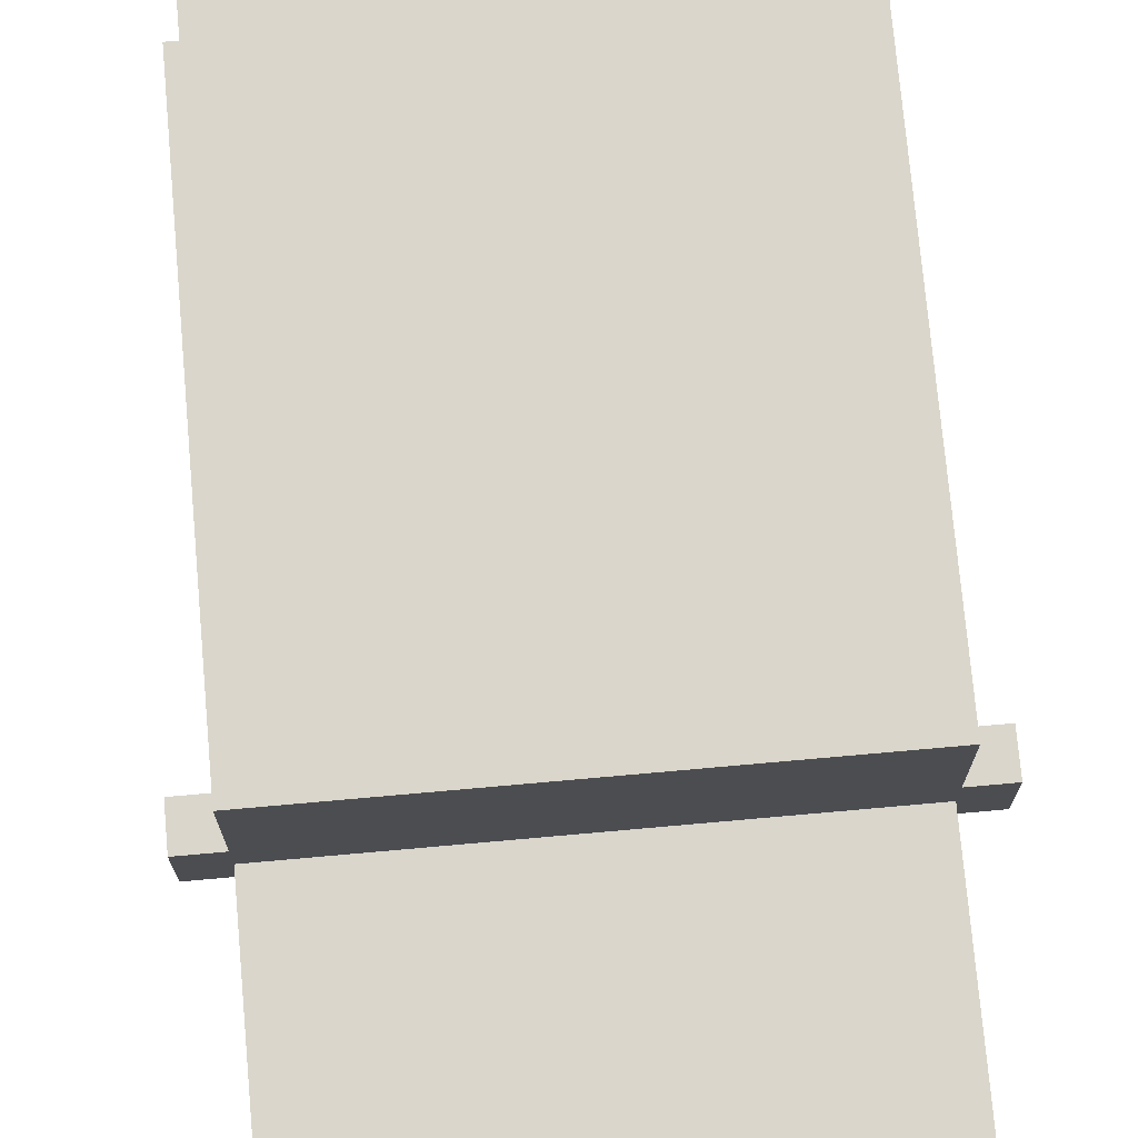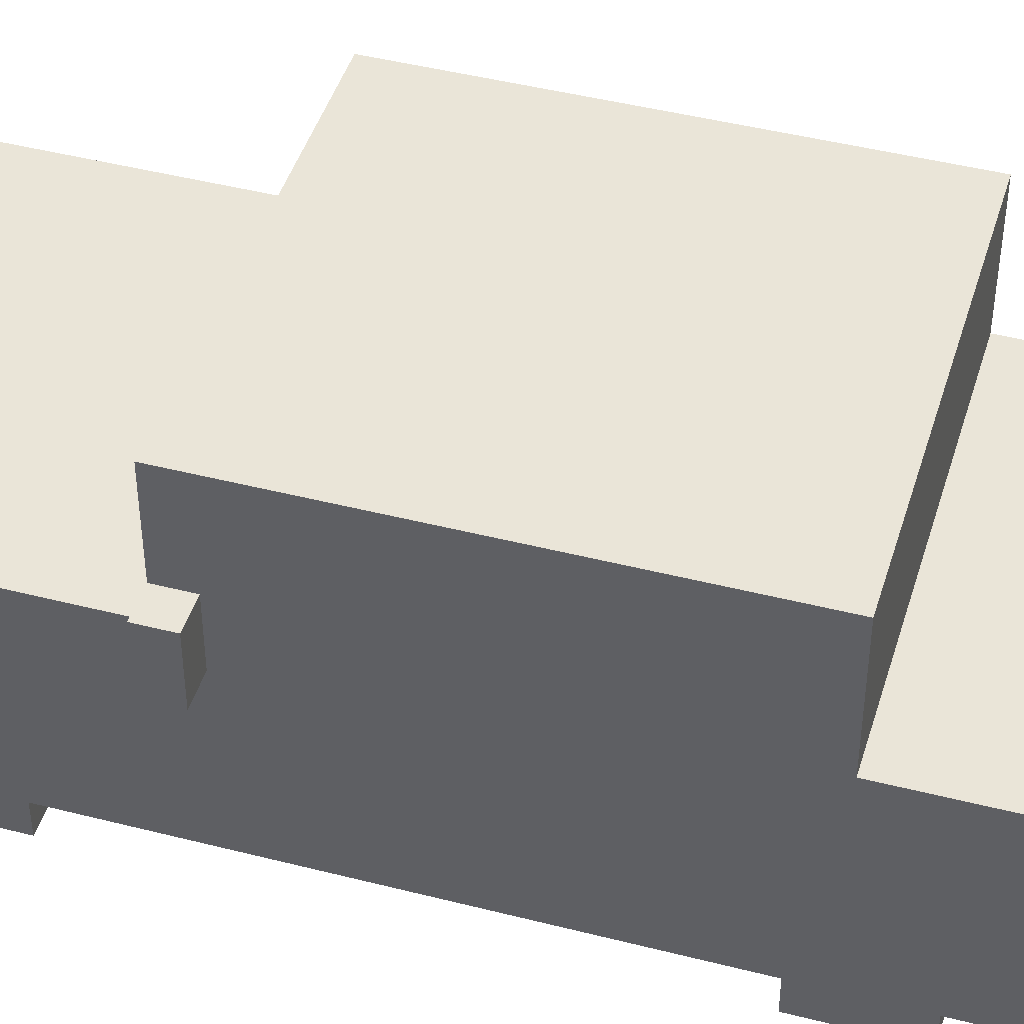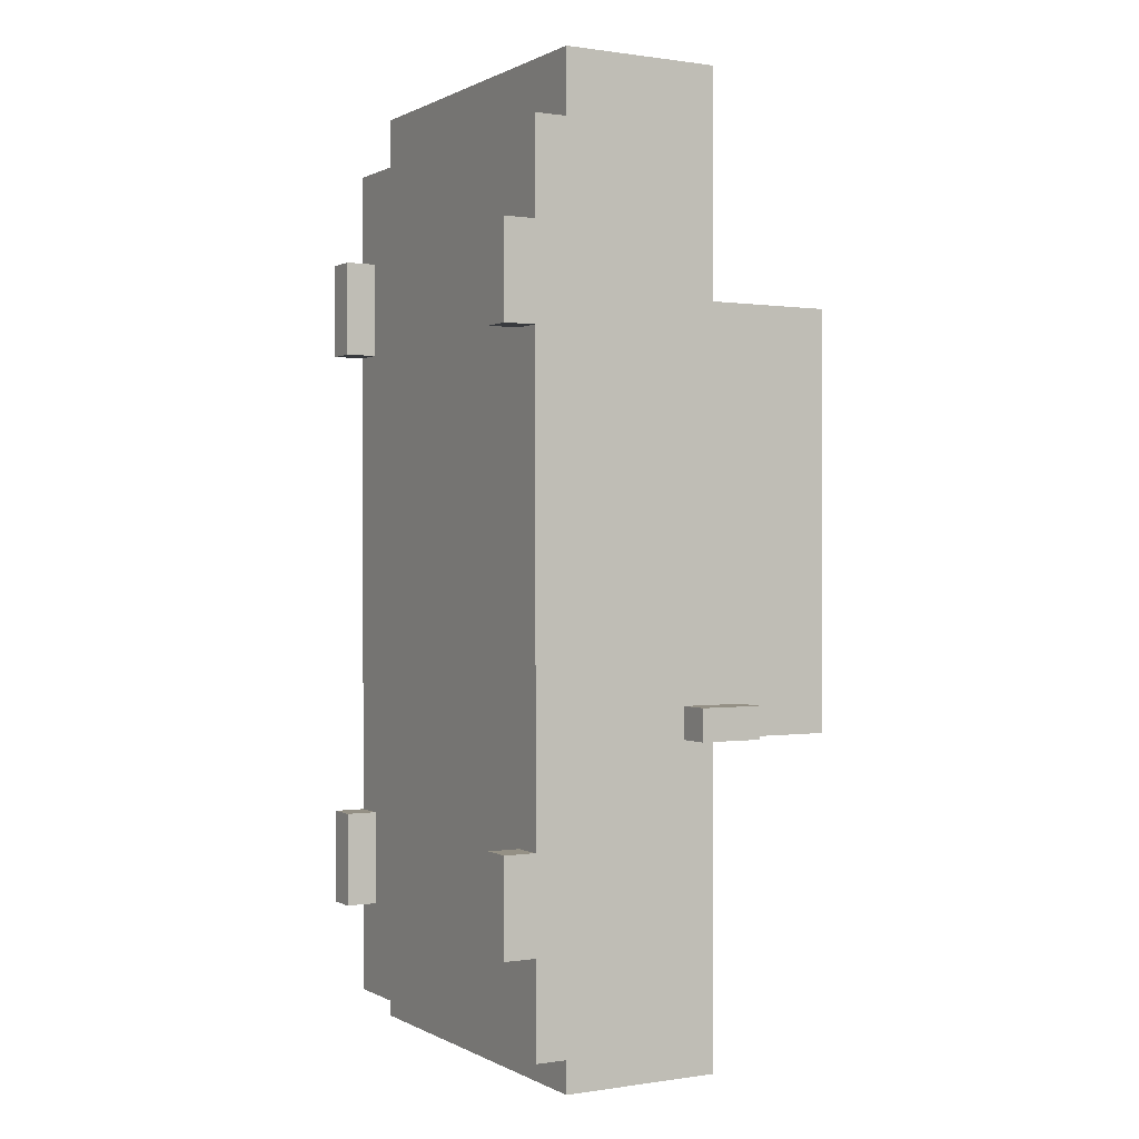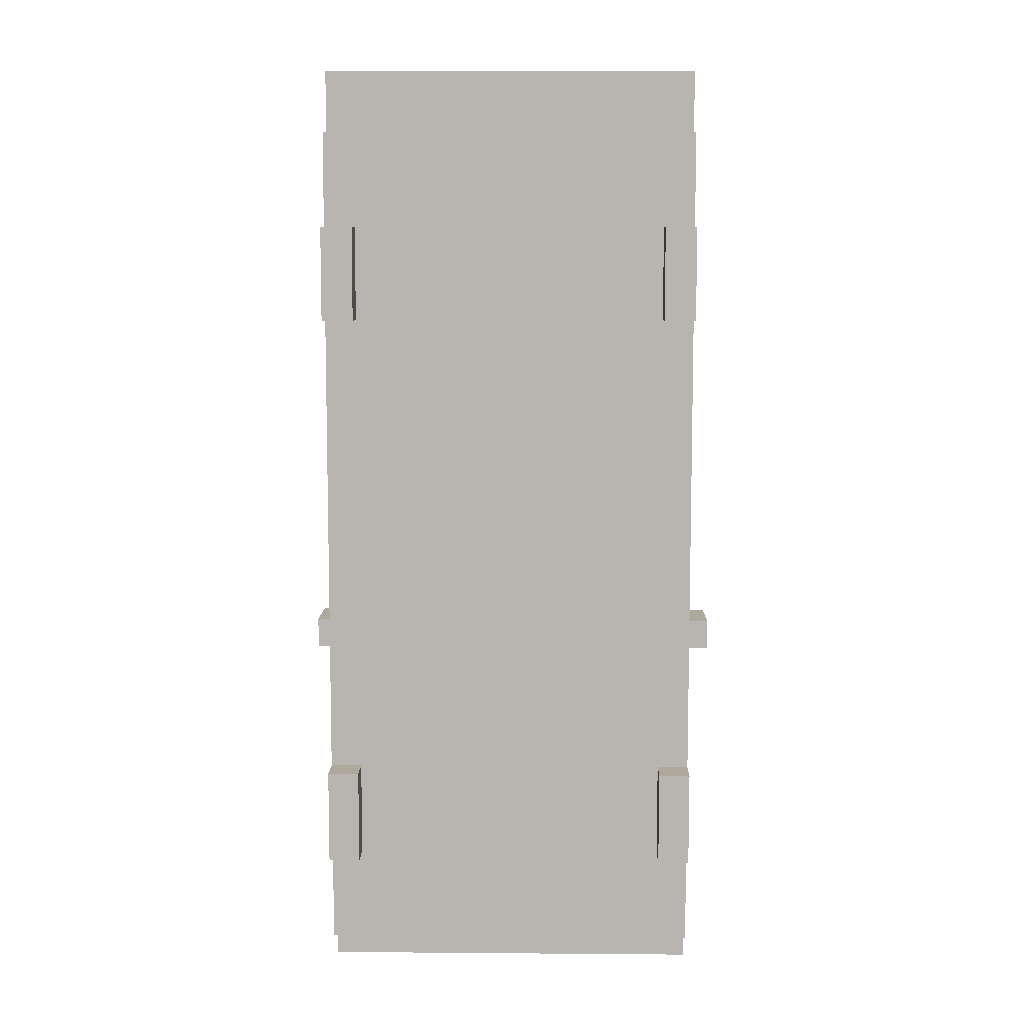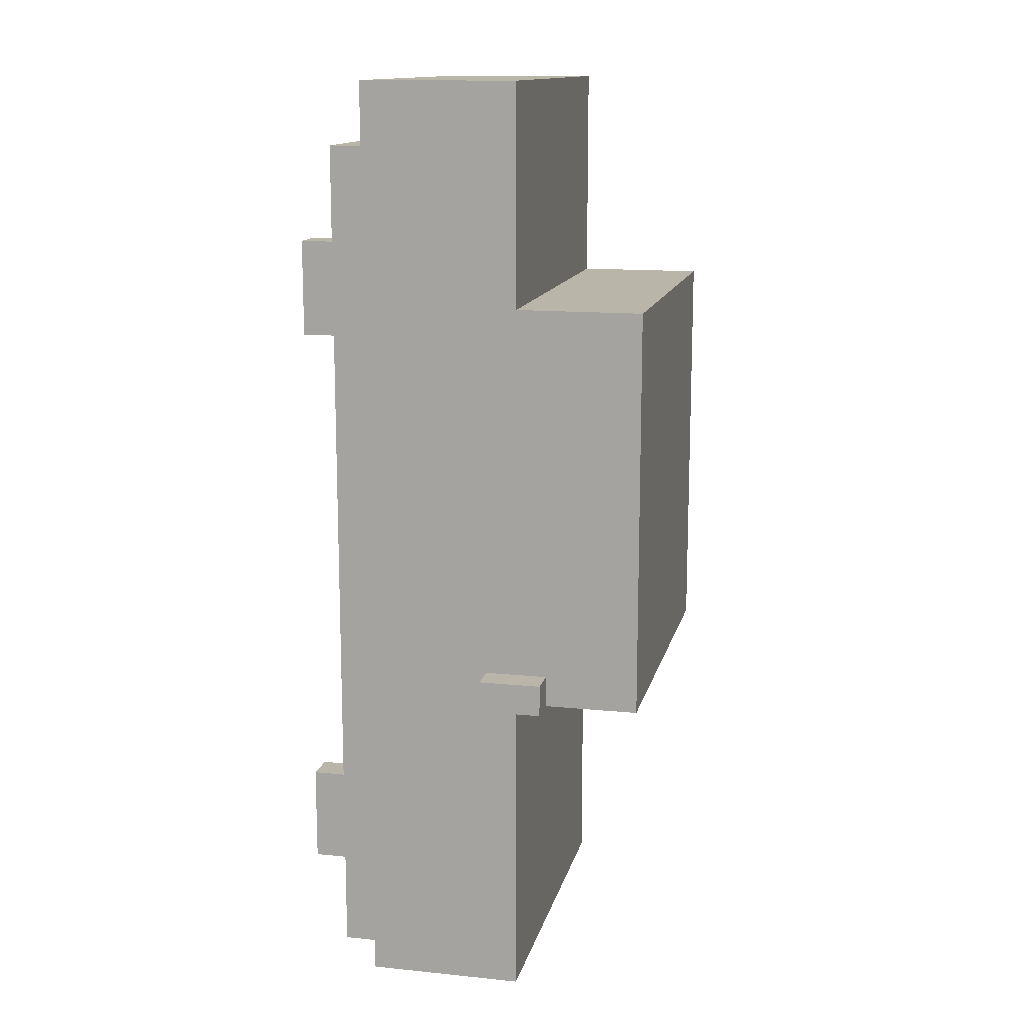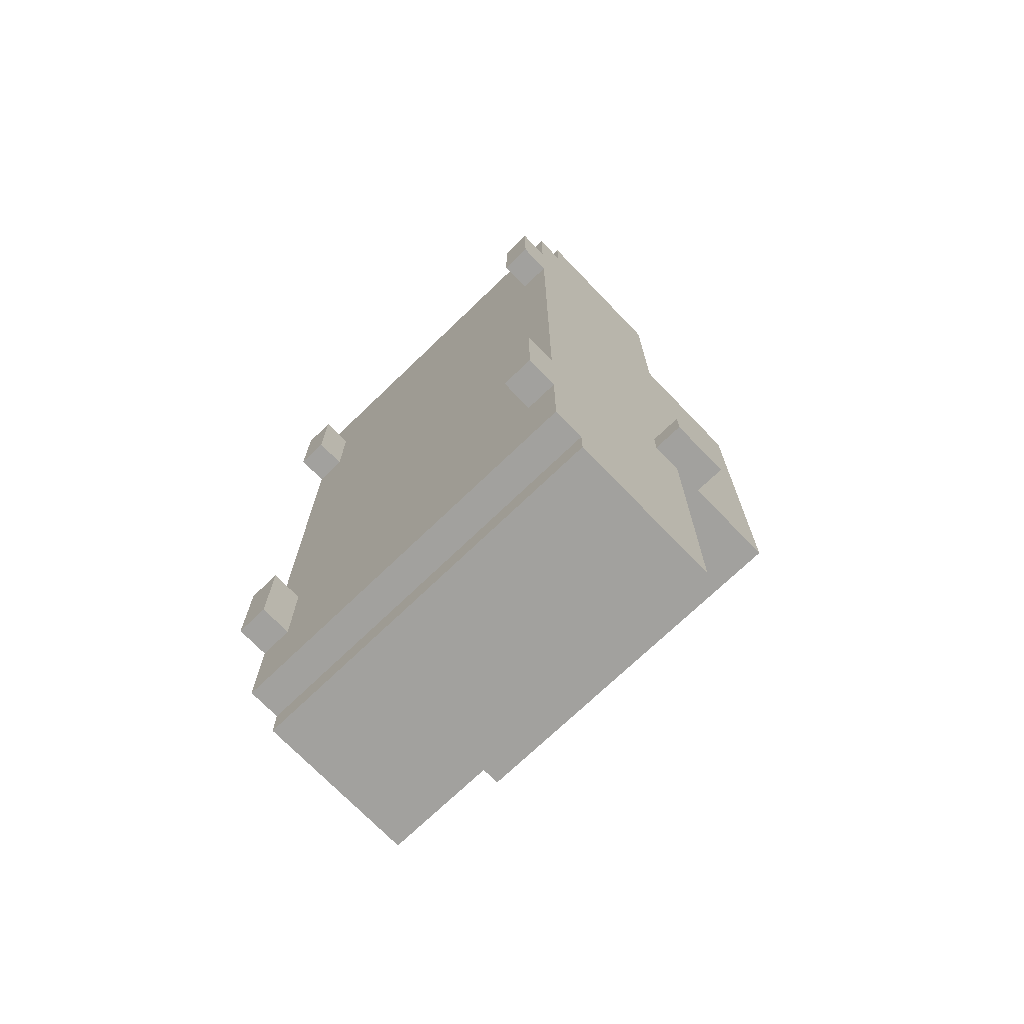
<metadata>
{"format":"obj","ext":"obj","renderer":"f3d","projection":"perspective","resolution":1024,"background":"white","views":[{"elev":73.8,"azim":174.9,"up":"+Y"},{"elev":44.7,"azim":-73.4,"up":"+Y"},{"elev":0.4,"azim":60.5,"up":"+Z"},{"elev":8.5,"azim":1.2,"up":"+Z"},{"elev":13.6,"azim":102.8,"up":"+Z"},{"elev":-72.1,"azim":43.9,"up":"+Z"}]}
</metadata>
<code>
g sedan_verde
v -7 6 -4
v -7 6 -5
v -7 8 -4
v -7 8 -5
v -6 0 10
v -6 0 7
v -6 0 -8
v -6 0 -11
v -6 1 13
v -6 1 11
v -6 1 10
v -6 1 7
v -6 1 6
v -6 1 -7
v -6 1 -8
v -6 1 -11
v -6 1 -12
v -6 1 -14
v -6 2 15
v -6 2 13
v -6 2 6
v -6 2 -7
v -6 2 -14
v -6 2 -15
v -6 3 15
v -6 3 11
v -6 3 -12
v -6 3 -15
v -6 4 11
v -6 4 10
v -6 4 8
v -6 4 7
v -6 4 6
v -6 4 -7
v -6 4 -8
v -6 4 -11
v -6 4 -12
v -6 5 15
v -6 5 14
v -6 5 10
v -6 5 8
v -6 5 -8
v -6 5 -11
v -6 5 -14
v -6 5 -15
v -6 6 -4
v -6 6 -5
v -6 6 -14
v -6 6 -15
v -6 7 15
v -6 7 14
v -6 7 8
v -6 7 6
v -6 7 4
v -6 7 3
v -6 7 -4
v -6 7 -5
v -6 7 -15
v -6 8 -4
v -6 8 -5
v -6 10 6
v -6 10 4
v -6 10 3
v -6 10 -4
v -6 11 8
v -6 11 -5
v 4 4 6
v 4 4 -2
v 4 7 6
v 4 7 -2
v 5 0 10
v 5 0 7
v 5 0 -8
v 5 0 -11
v 5 1 10
v 5 1 7
v 5 1 -8
v 5 1 -11
v -5 0 10
v -5 0 7
v -5 0 -8
v -5 0 -11
v -5 1 10
v -5 1 7
v -5 1 -8
v -5 1 -11
v -4 4 6
v -4 4 -2
v -4 7 6
v -4 7 -2
v 6 0 10
v 6 0 7
v 6 0 -8
v 6 0 -11
v 6 1 13
v 6 1 11
v 6 1 10
v 6 1 7
v 6 1 6
v 6 1 -7
v 6 1 -8
v 6 1 -11
v 6 1 -12
v 6 1 -14
v 6 2 15
v 6 2 13
v 6 2 6
v 6 2 -7
v 6 2 -14
v 6 2 -15
v 6 3 15
v 6 3 11
v 6 3 -12
v 6 3 -15
v 6 4 11
v 6 4 10
v 6 4 7
v 6 4 6
v 6 4 -7
v 6 4 -8
v 6 4 -11
v 6 4 -12
v 6 5 15
v 6 5 14
v 6 5 10
v 6 5 7
v 6 5 -8
v 6 5 -11
v 6 5 -14
v 6 5 -15
v 6 6 -4
v 6 6 -5
v 6 6 -14
v 6 6 -15
v 6 7 15
v 6 7 14
v 6 7 8
v 6 7 6
v 6 7 4
v 6 7 3
v 6 7 -4
v 6 7 -5
v 6 7 -15
v 6 8 -4
v 6 8 -5
v 6 10 6
v 6 10 4
v 6 10 3
v 6 10 -4
v 6 11 8
v 6 11 -5
v 7 6 -4
v 7 6 -5
v 7 8 -4
v 7 8 -5
v -6 2 15
v -6 3 15
v -6 5 15
v -6 7 15
v -5 5 15
v -5 7 15
v -3 4 15
v -3 6 15
v 3 4 15
v 3 6 15
v 5 5 15
v 5 7 15
v 6 2 15
v 6 3 15
v 6 5 15
v 6 7 15
v -6 1 13
v -6 2 13
v 6 1 13
v 6 2 13
v -6 0 10
v -6 1 10
v -5 0 10
v -5 1 10
v 5 0 10
v 5 1 10
v 6 0 10
v 6 1 10
v -6 7 8
v -6 11 8
v -4 8 8
v -4 10 8
v 4 8 8
v 4 10 8
v 6 7 8
v 6 11 8
v -4 4 -2
v -4 7 -2
v 4 4 -2
v 4 7 -2
v -7 6 -4
v -7 8 -4
v -6 6 -4
v -6 7 -4
v -6 8 -4
v 6 6 -4
v 6 7 -4
v 6 8 -4
v 7 6 -4
v 7 8 -4
v -6 0 -8
v -6 1 -8
v -5 0 -8
v -5 1 -8
v 5 0 -8
v 5 1 -8
v 6 0 -8
v 6 1 -8
v -6 0 7
v -6 1 7
v -5 0 7
v -5 1 7
v 5 0 7
v 5 1 7
v 6 0 7
v 6 1 7
v -4 4 6
v -4 7 6
v -2 4 6
v -2 7 6
v 2 4 6
v 2 7 6
v 4 4 6
v 4 7 6
v -7 6 -5
v -7 8 -5
v -6 6 -5
v -6 7 -5
v -6 8 -5
v -6 11 -5
v -5 7 -5
v -5 10 -5
v 5 7 -5
v 5 10 -5
v 6 6 -5
v 6 7 -5
v 6 8 -5
v 6 11 -5
v 7 6 -5
v 7 8 -5
v -6 0 -11
v -6 1 -11
v -5 0 -11
v -5 1 -11
v 5 0 -11
v 5 1 -11
v 6 0 -11
v 6 1 -11
v -6 1 -14
v -6 2 -14
v 6 1 -14
v 6 2 -14
v -6 2 -15
v -6 3 -15
v -6 5 -15
v -6 6 -15
v -6 7 -15
v -3 5 -15
v -3 6 -15
v -2 3 -15
v -2 5 -15
v 2 3 -15
v 2 5 -15
v 3 5 -15
v 3 6 -15
v 6 2 -15
v 6 3 -15
v 6 5 -15
v 6 6 -15
v 6 7 -15
v -6 0 10
v -5 0 10
v 5 0 10
v 6 0 10
v -6 0 7
v -5 0 7
v 5 0 7
v 6 0 7
v -6 0 -8
v -5 0 -8
v 5 0 -8
v 6 0 -8
v -6 0 -11
v -5 0 -11
v 5 0 -11
v 6 0 -11
v -6 1 13
v 6 1 13
v -5 1 12
v 5 1 12
v -6 1 11
v -5 1 11
v 5 1 11
v 6 1 11
v -6 1 10
v -5 1 10
v 5 1 10
v 6 1 10
v -6 1 7
v -5 1 7
v 5 1 7
v 6 1 7
v -6 1 6
v -5 1 6
v 5 1 6
v 6 1 6
v -6 1 -7
v -5 1 -7
v 5 1 -7
v 6 1 -7
v -6 1 -8
v -5 1 -8
v 5 1 -8
v 6 1 -8
v -6 1 -11
v -5 1 -11
v 5 1 -11
v 6 1 -11
v -6 1 -12
v -5 1 -12
v 5 1 -12
v 6 1 -12
v -5 1 -13
v 5 1 -13
v -6 1 -14
v 6 1 -14
v -6 2 15
v 6 2 15
v -6 2 13
v 6 2 13
v -6 2 -14
v 6 2 -14
v -6 2 -15
v 6 2 -15
v -7 6 -4
v -6 6 -4
v 6 6 -4
v 7 6 -4
v -7 6 -5
v -6 6 -5
v 6 6 -5
v 7 6 -5
v -4 7 6
v -2 7 6
v 2 7 6
v 4 7 6
v -4 7 -2
v 4 7 -2
v -4 4 6
v -2 4 6
v 2 4 6
v 4 4 6
v -4 4 -2
v 4 4 -2
v -6 7 15
v -5 7 15
v 5 7 15
v 6 7 15
v -6 7 14
v -5 7 14
v 5 7 14
v 6 7 14
v -6 7 8
v 6 7 8
v -6 7 -5
v -5 7 -5
v 5 7 -5
v 6 7 -5
v -6 7 -15
v 6 7 -15
v -7 8 -4
v -6 8 -4
v 6 8 -4
v 7 8 -4
v -7 8 -5
v -6 8 -5
v 6 8 -5
v 7 8 -5
v -6 11 8
v 6 11 8
v -6 11 -5
v 6 11 -5
f 3 2 1
f 4 2 3
f 11 6 5
f 12 6 11
f 15 8 7
f 16 8 15
f 20 10 9
f 21 14 13
f 21 13 12
f 22 15 14
f 22 14 21
f 23 18 17
f 25 20 19
f 26 11 10
f 26 20 25
f 26 10 20
f 27 24 23
f 27 23 17
f 27 17 16
f 28 24 27
f 29 11 26
f 29 26 25
f 30 12 11
f 30 11 29
f 31 12 30
f 32 21 12
f 32 12 31
f 33 22 21
f 33 21 32
f 34 15 22
f 34 22 33
f 35 16 15
f 35 15 34
f 36 27 16
f 36 16 35
f 37 28 27
f 37 27 36
f 38 29 25
f 38 30 29
f 39 30 38
f 40 31 30
f 40 30 39
f 41 33 32
f 41 31 40
f 41 34 33
f 41 32 31
f 41 35 34
f 42 36 35
f 42 35 41
f 43 37 36
f 43 36 42
f 44 28 37
f 44 37 43
f 45 28 44
f 46 40 39
f 46 43 42
f 46 41 40
f 46 44 43
f 46 42 41
f 47 44 46
f 48 45 44
f 48 44 47
f 49 45 48
f 50 39 38
f 51 46 39
f 51 39 50
f 52 46 51
f 53 46 52
f 54 46 53
f 55 46 54
f 56 46 55
f 57 49 48
f 57 48 47
f 58 49 57
f 59 56 55
f 61 54 53
f 61 53 52
f 62 55 54
f 62 54 61
f 63 59 55
f 63 55 62
f 64 60 59
f 64 59 63
f 65 61 52
f 65 63 62
f 65 64 63
f 65 62 61
f 66 60 64
f 66 64 65
f 69 68 67
f 70 68 69
f 75 72 71
f 76 72 75
f 77 74 73
f 78 74 77
f 79 80 83
f 83 80 84
f 81 82 85
f 85 82 86
f 87 88 89
f 89 88 90
f 91 92 97
f 97 92 98
f 93 94 101
f 101 94 102
f 95 96 106
f 99 100 107
f 98 99 107
f 100 101 108
f 107 100 108
f 103 104 109
f 105 106 111
f 96 97 112
f 111 106 112
f 106 96 112
f 109 110 113
f 103 109 113
f 102 103 113
f 113 110 114
f 112 97 115
f 111 112 115
f 97 98 116
f 115 97 116
f 98 107 117
f 116 98 117
f 107 108 118
f 117 107 118
f 108 101 119
f 118 108 119
f 101 102 120
f 119 101 120
f 102 113 121
f 120 102 121
f 113 114 122
f 121 113 122
f 111 115 123
f 115 116 123
f 123 116 124
f 116 117 125
f 124 116 125
f 117 118 126
f 125 117 126
f 118 119 126
f 119 120 126
f 120 121 127
f 126 120 127
f 121 122 128
f 127 121 128
f 122 114 129
f 128 122 129
f 129 114 130
f 124 125 131
f 127 128 131
f 125 126 131
f 128 129 131
f 126 127 131
f 131 129 132
f 129 130 133
f 132 129 133
f 133 130 134
f 123 124 135
f 124 131 136
f 135 124 136
f 136 131 137
f 137 131 138
f 138 131 139
f 139 131 140
f 140 131 141
f 133 134 142
f 132 133 142
f 142 134 143
f 140 141 144
f 138 139 146
f 137 138 146
f 139 140 147
f 146 139 147
f 140 144 148
f 147 140 148
f 144 145 149
f 148 144 149
f 137 146 150
f 147 148 150
f 148 149 150
f 146 147 150
f 149 145 151
f 150 149 151
f 152 153 154
f 154 153 155
f 160 158 157
f 160 159 158
f 161 159 160
f 162 160 157
f 162 161 160
f 163 161 162
f 164 162 157
f 164 163 162
f 165 161 163
f 165 163 164
f 166 165 164
f 167 161 165
f 167 165 166
f 168 157 156
f 169 164 157
f 169 157 168
f 169 166 164
f 170 167 166
f 170 166 169
f 171 167 170
f 174 173 172
f 175 173 174
f 178 177 176
f 179 177 178
f 182 181 180
f 183 181 182
f 186 185 184
f 187 185 186
f 188 186 184
f 188 187 186
f 189 185 187
f 189 187 188
f 190 188 184
f 190 189 188
f 191 185 189
f 191 189 190
f 194 193 192
f 195 193 194
f 198 197 196
f 199 197 198
f 200 197 199
f 204 202 201
f 204 203 202
f 205 203 204
f 208 207 206
f 209 207 208
f 212 211 210
f 213 211 212
f 214 215 216
f 216 215 217
f 218 219 220
f 220 219 221
f 222 223 224
f 224 223 225
f 224 225 226
f 226 225 227
f 226 227 228
f 228 227 229
f 230 231 232
f 232 231 233
f 233 231 234
f 234 235 236
f 233 234 236
f 236 235 237
f 236 237 238
f 237 235 239
f 238 237 239
f 238 239 241
f 241 239 242
f 239 235 243
f 242 239 243
f 241 242 244
f 240 241 244
f 244 242 245
f 246 247 248
f 248 247 249
f 250 251 252
f 252 251 253
f 254 255 256
f 256 255 257
f 259 260 263
f 260 261 263
f 261 262 264
f 263 261 264
f 258 259 265
f 259 263 265
f 263 264 265
f 265 264 266
f 258 265 267
f 265 266 267
f 266 264 268
f 267 266 268
f 267 268 269
f 268 264 269
f 264 262 270
f 269 264 270
f 258 267 271
f 267 269 272
f 271 267 272
f 269 270 273
f 272 269 273
f 270 262 274
f 273 270 274
f 274 262 275
f 280 277 276
f 281 277 280
f 282 279 278
f 283 279 282
f 288 285 284
f 289 285 288
f 290 287 286
f 291 287 290
f 294 293 292
f 295 293 294
f 296 294 292
f 297 295 294
f 297 294 296
f 298 293 295
f 298 295 297
f 299 293 298
f 300 297 296
f 301 298 297
f 301 297 300
f 302 299 298
f 302 298 301
f 303 299 302
f 305 302 301
f 306 302 305
f 308 305 304
f 309 306 305
f 309 305 308
f 310 307 306
f 310 306 309
f 311 307 310
f 312 309 308
f 313 310 309
f 313 309 312
f 314 311 310
f 314 310 313
f 315 311 314
f 316 313 312
f 317 314 313
f 317 313 316
f 318 315 314
f 318 314 317
f 319 315 318
f 321 318 317
f 322 318 321
f 324 321 320
f 325 322 321
f 325 321 324
f 326 323 322
f 326 322 325
f 327 323 326
f 328 325 324
f 328 326 325
f 329 327 326
f 329 326 328
f 330 328 324
f 330 329 328
f 331 327 329
f 331 329 330
f 334 333 332
f 335 333 334
f 338 337 336
f 339 337 338
f 344 341 340
f 345 341 344
f 346 343 342
f 347 343 346
f 352 349 348
f 352 351 350
f 352 350 349
f 353 351 352
f 354 355 358
f 356 357 358
f 355 356 358
f 358 357 359
f 360 361 364
f 361 362 365
f 364 361 365
f 362 363 366
f 365 362 366
f 366 363 367
f 364 365 368
f 365 366 368
f 366 367 368
f 368 367 369
f 370 371 374
f 372 373 374
f 371 372 374
f 374 373 375
f 376 377 380
f 380 377 381
f 378 379 382
f 382 379 383
f 384 385 386
f 386 385 387

</code>
